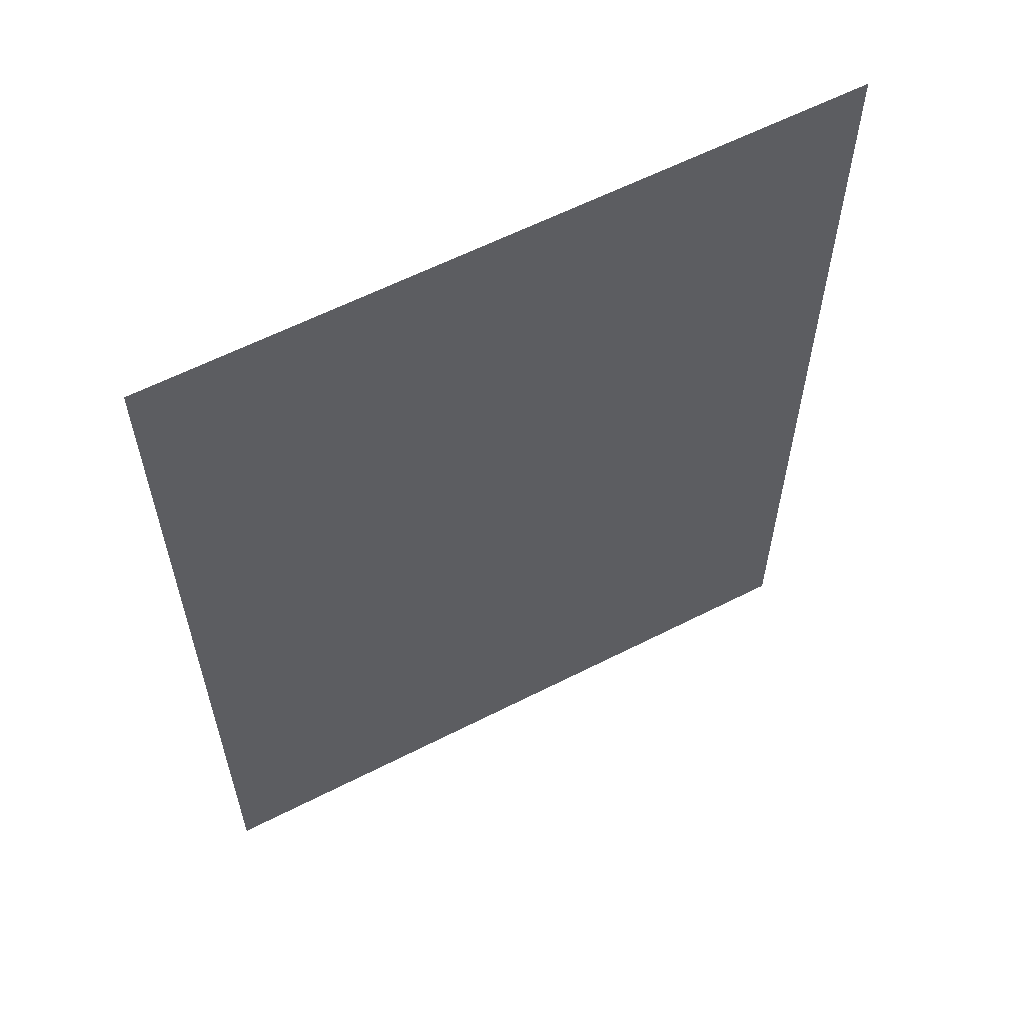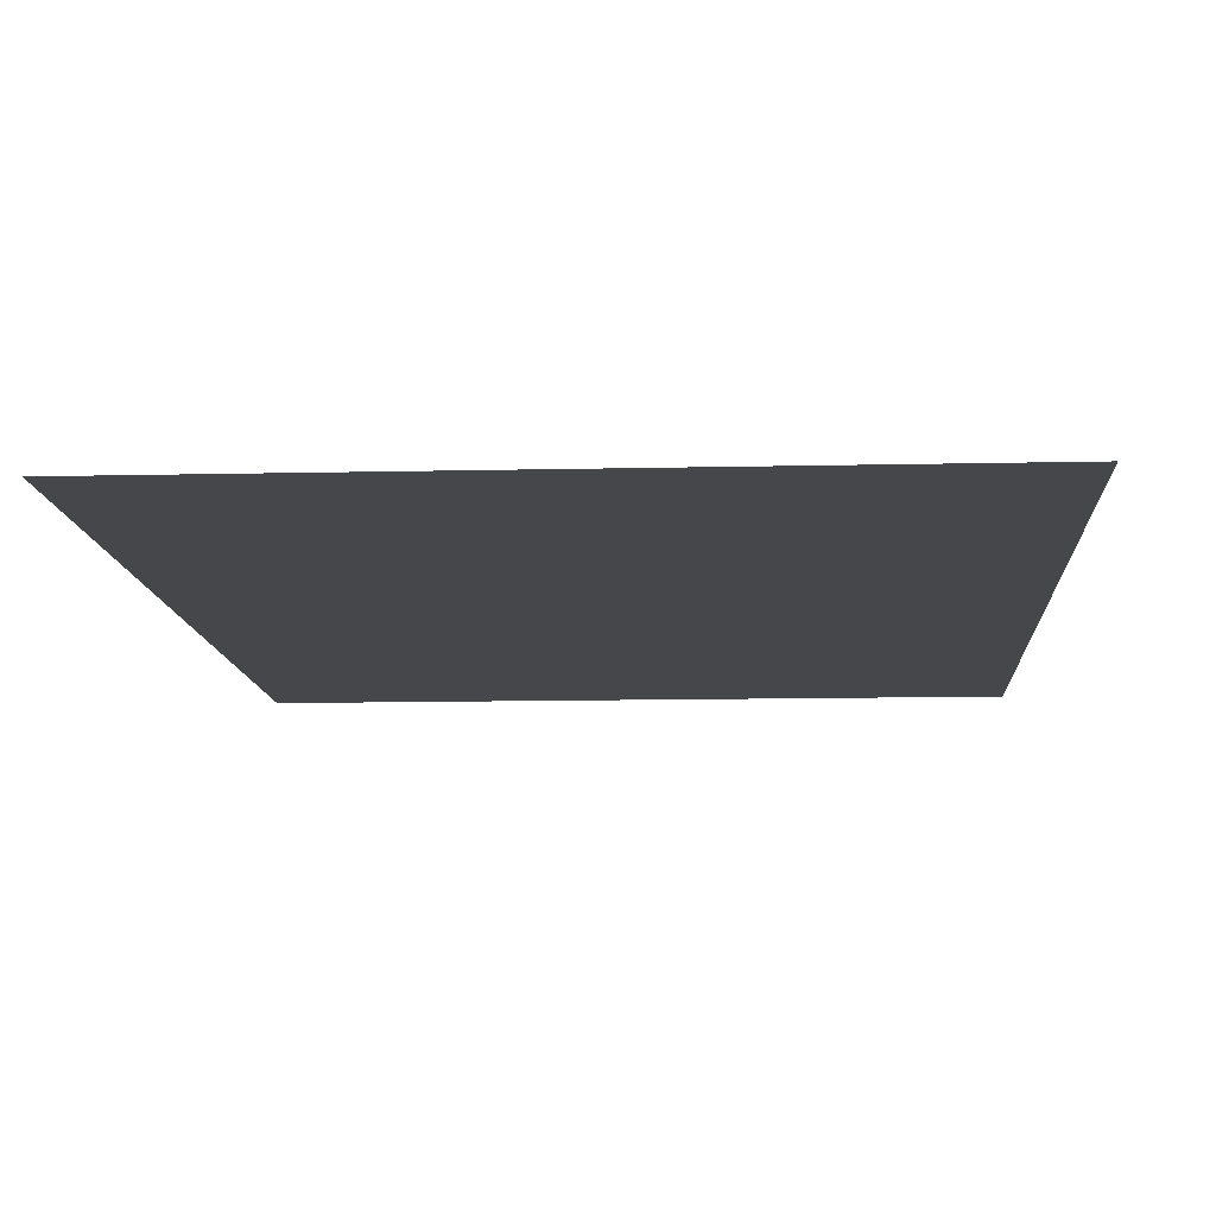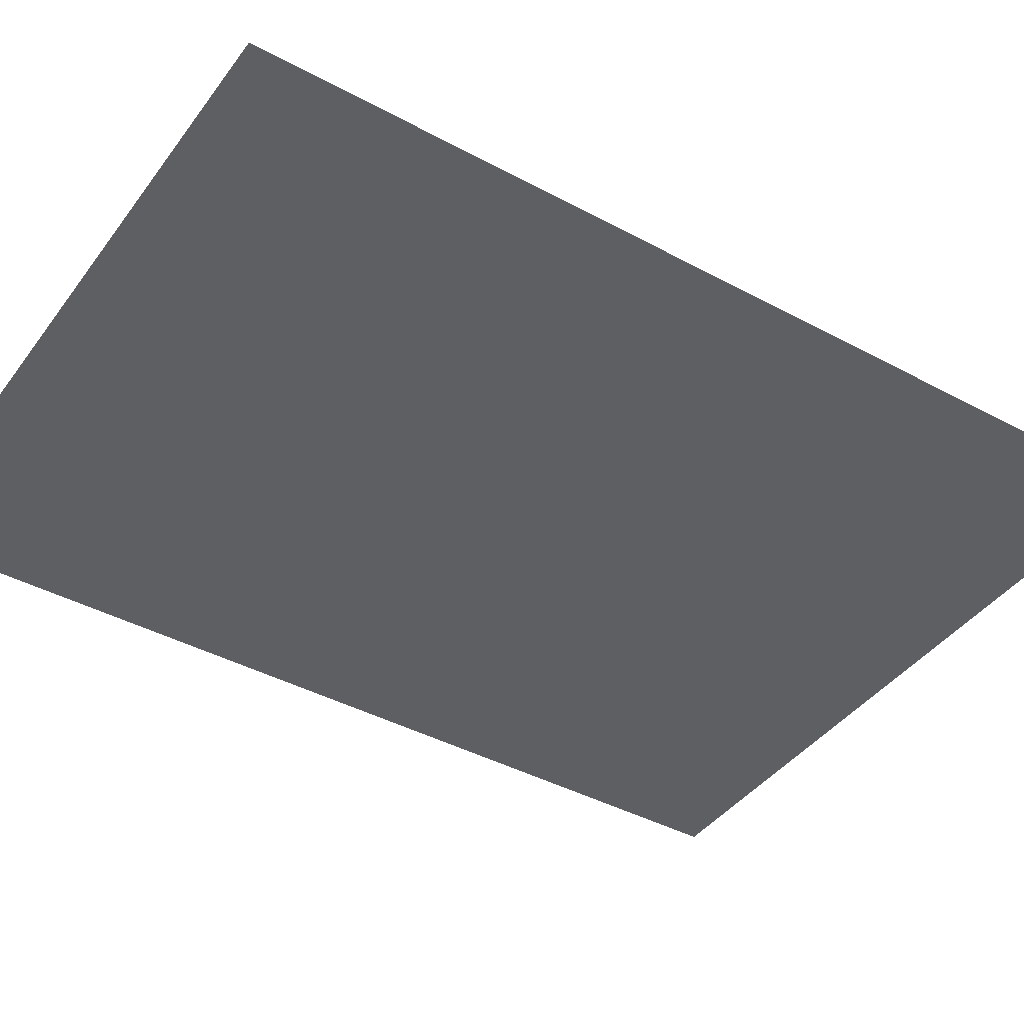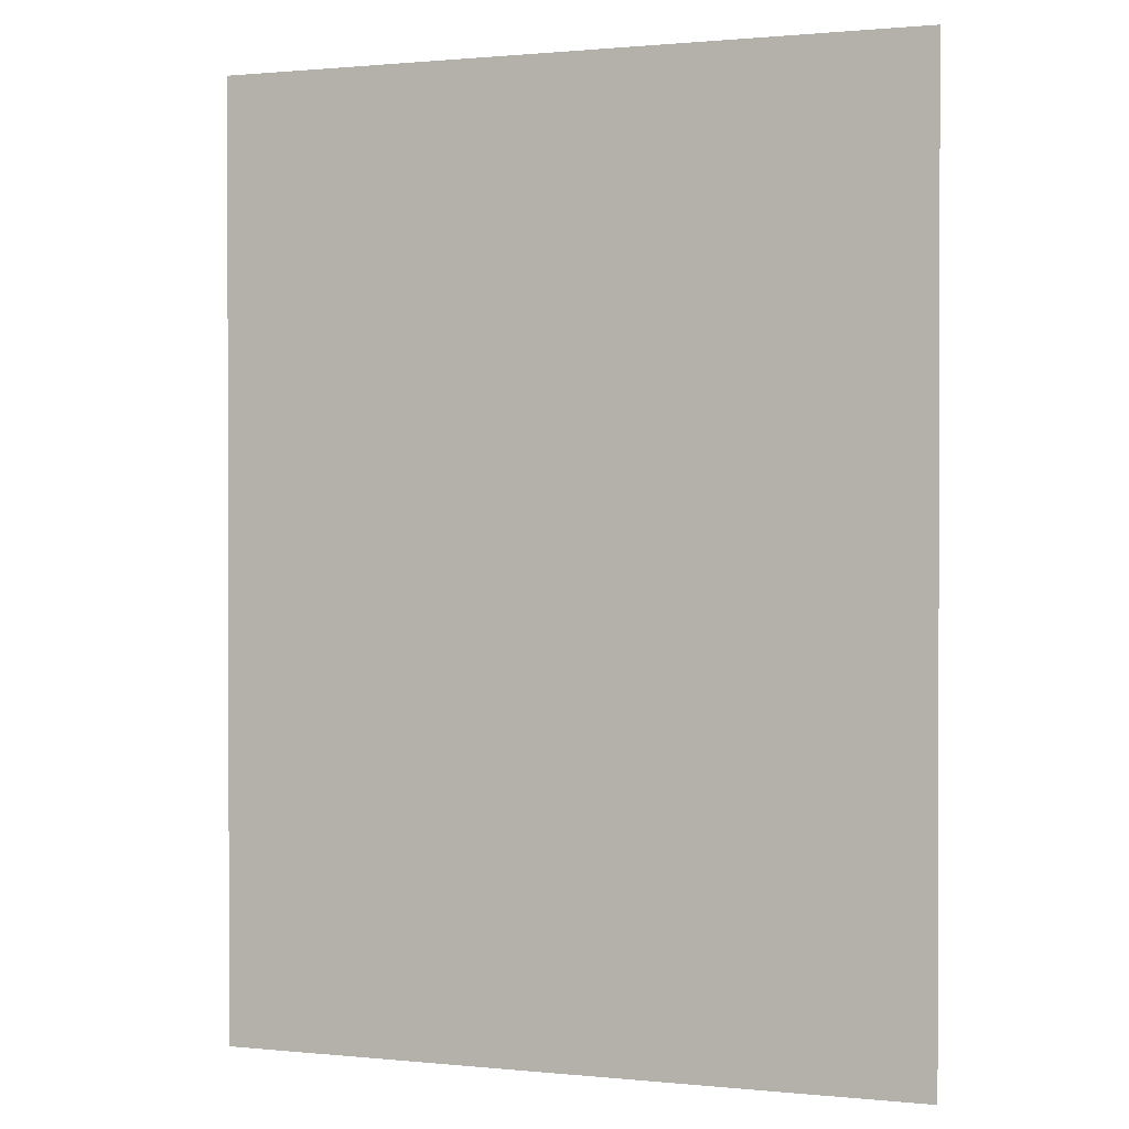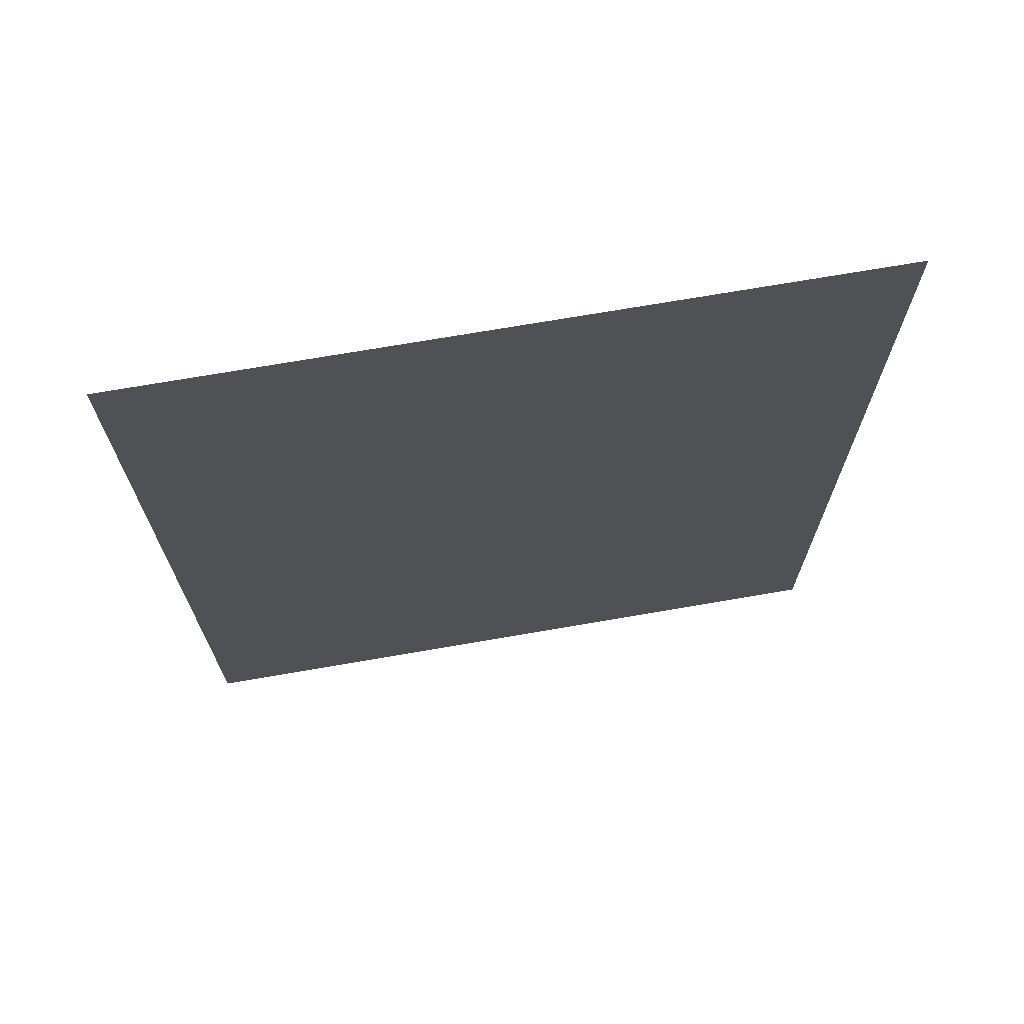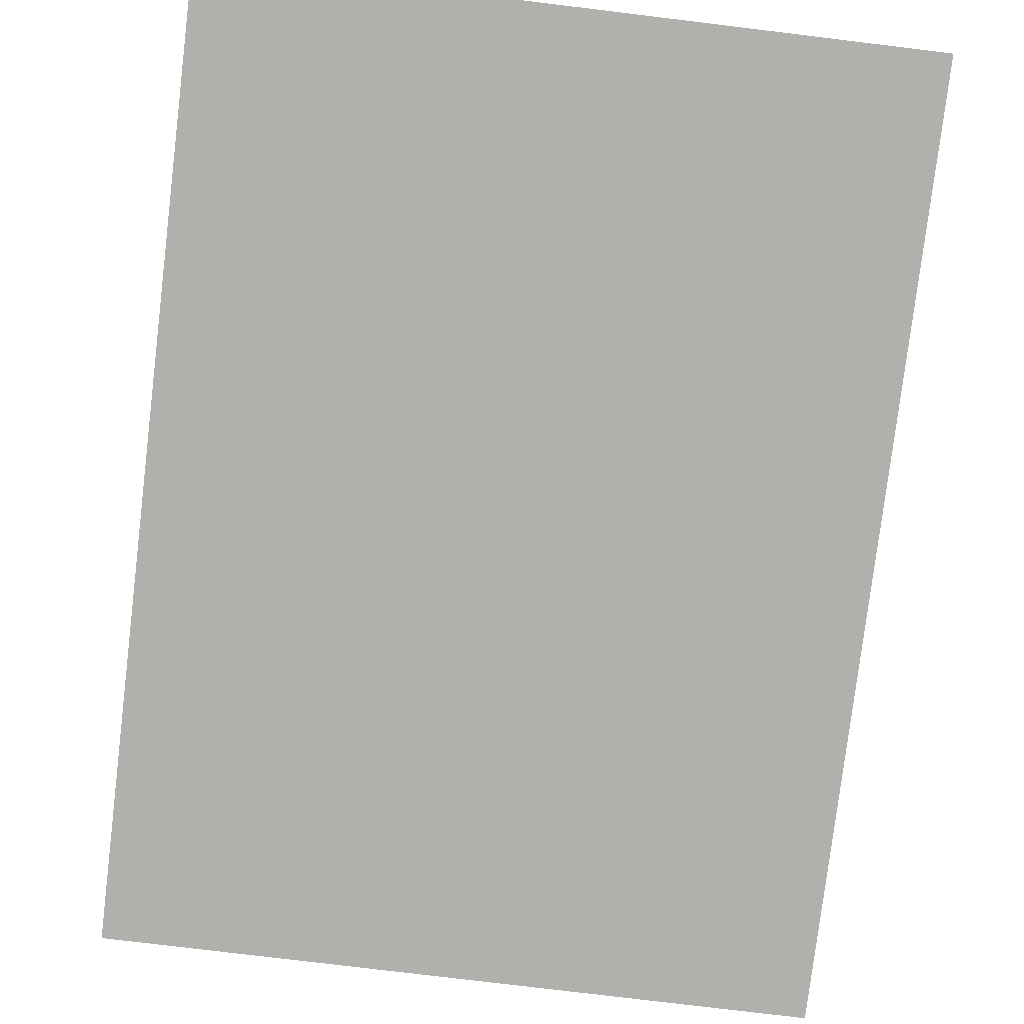
<metadata>
{"format":"obj","ext":"obj","renderer":"f3d","projection":"perspective","resolution":1024,"background":"white","views":[{"elev":60.6,"azim":152.5,"up":"+Y"},{"elev":-10.8,"azim":-176.6,"up":"+Z"},{"elev":-41.4,"azim":56.8,"up":"+Z"},{"elev":0.9,"azim":-159.6,"up":"+Y"},{"elev":71.3,"azim":-9.8,"up":"+Y"},{"elev":-78.8,"azim":173.1,"up":"+Z"}]}
</metadata>
<code>
o USO_poster2.obj
g default
v -0.9841 -1.984 -0
v -0.9841 1.365 -0
v 1.492 1.365 -0
v 1.492 -1.984 -0
g Default
f 4 3 2 1

</code>
